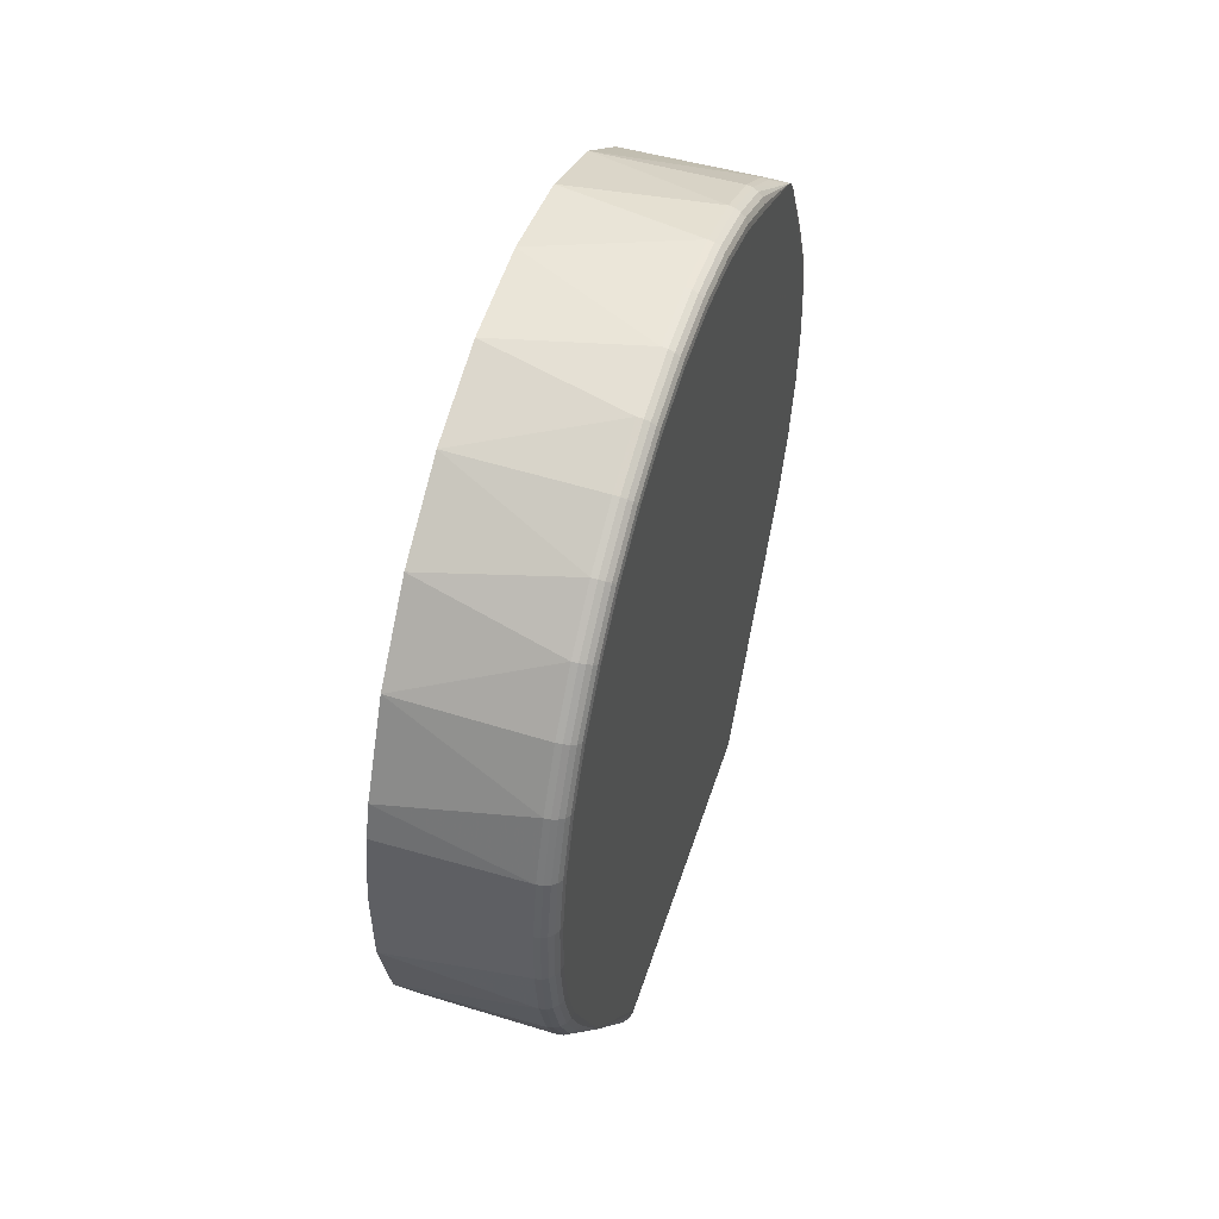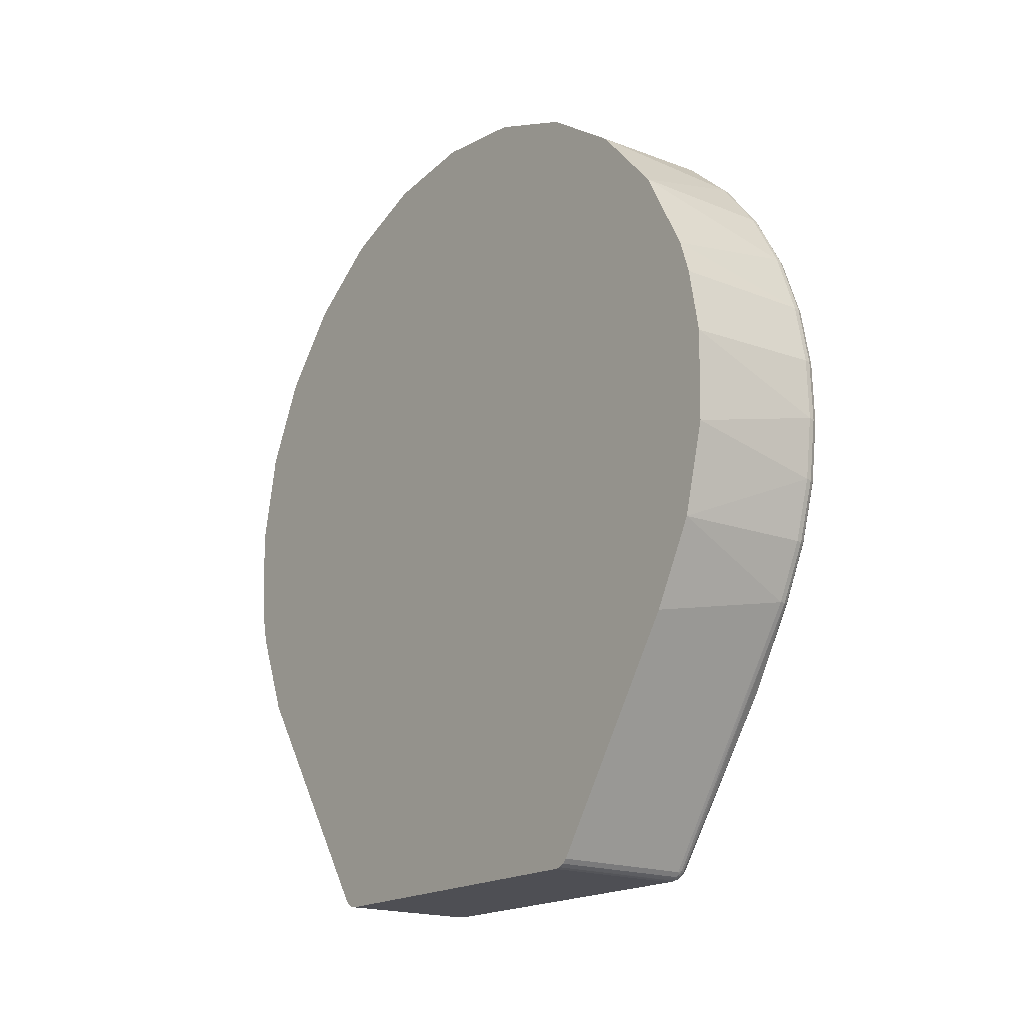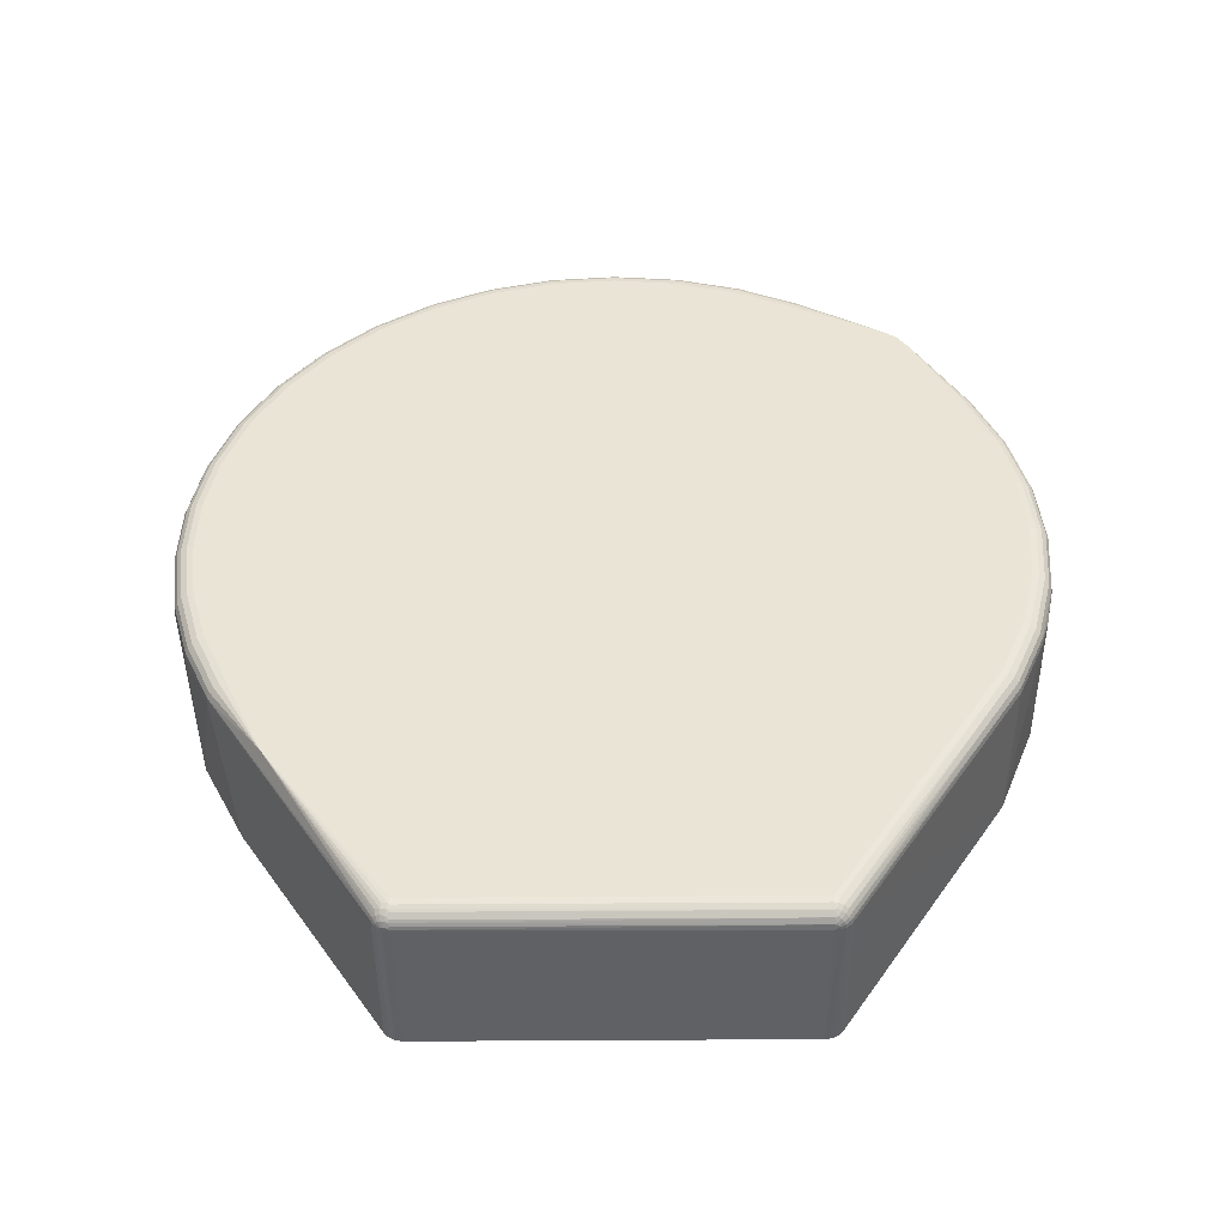
<metadata>
{"format":"obj","ext":"obj","renderer":"f3d","projection":"perspective","resolution":1024,"background":"white","views":[{"elev":50.5,"azim":17.7,"up":"+Z"},{"elev":-18.4,"azim":-37.5,"up":"+Z"},{"elev":-45.8,"azim":90.5,"up":"+Z"}]}
</metadata>
<code>
v 0.03625 -0.01025 -0.02527
v 0.03625 -0.01021 -0.02763
v 0.03625 -0.009949 -0.02359
v 0.03625 -0.00967 -0.0227
v 0.03625 -0.009625 -0.02992
v 0.03625 -0.008539 -0.03201
v 0.03625 -0.00851 -0.02045
v 0.03625 -0.006835 -0.01855
v 0.03625 -0.004905 -0.03754
v 0.03625 -0.004794 -0.03766
v 0.03625 -0.004745 -0.01711
v 0.03625 -0.004655 -0.03773
v 0.03625 -0.0045 -0.03775
v 0.03625 -0.002367 -0.01623
v 0.03625 0.0001541 -0.01595
v 0.03625 0.002666 -0.0163
v 0.03625 0.0045 -0.03775
v 0.03625 0.004629 -0.03773
v 0.03625 0.00475 -0.03768
v 0.03625 0.004854 -0.0376
v 0.03625 0.004933 -0.0375
v 0.03625 0.005016 -0.01725
v 0.03625 0.007062 -0.01875
v 0.03625 0.00868 -0.02071
v 0.03625 0.009021 -0.03122
v 0.03625 0.009772 -0.02299
v 0.03625 0.009949 -0.02892
v 0.03625 0.01015 -0.02801
v 0.03625 0.01027 -0.02548
v 0.03995 -0.01029 -0.02674
v 0.03995 -0.01024 -0.02527
v 0.03995 -0.01024 -0.02515
v 0.03995 -0.01018 -0.02763
v 0.03995 -0.01009 -0.02831
v 0.03995 -0.009949 -0.02359
v 0.03995 -0.009654 -0.02984
v 0.03995 -0.009378 -0.02199
v 0.03995 -0.008987 -0.03128
v 0.03995 -0.008554 -0.02051
v 0.03995 -0.008505 -0.02045
v 0.03995 -0.007499 -0.01919
v 0.03995 -0.006242 -0.01806
v 0.03995 -0.004905 -0.03754
v 0.03995 -0.004816 -0.01715
v 0.03995 -0.004794 -0.03766
v 0.03995 -0.004742 -0.01711
v 0.03995 -0.004655 -0.03773
v 0.03995 -0.004629 -0.03773
v 0.03995 -0.0045 -0.03775
v 0.03995 -0.00326 -0.01648
v 0.03995 -0.001616 -0.01608
v 0.03995 7.165e-05 -0.01595
v 0.03995 0.0001535 -0.01596
v 0.03995 0.001757 -0.0161
v 0.03995 0.002657 -0.01634
v 0.03995 0.003396 -0.01653
v 0.03995 0.0045 -0.03775
v 0.03995 0.004626 -0.03773
v 0.03995 0.004629 -0.03773
v 0.03995 0.004749 -0.03768
v 0.03995 0.004854 -0.0376
v 0.03995 0.004934 -0.0375
v 0.03995 0.004942 -0.01721
v 0.03995 0.005012 -0.01726
v 0.03995 0.006355 -0.01815
v 0.03995 0.008106 -0.0199
v 0.03995 0.008156 -0.03254
v 0.03995 0.008652 -0.02072
v 0.03995 0.009041 -0.02132
v 0.03995 0.00908 -0.03111
v 0.03995 0.009729 -0.02287
v 0.03995 0.009756 -0.02955
v 0.03995 0.009762 -0.023
v 0.03995 0.009949 -0.02892
v 0.03995 0.01014 -0.02801
v 0.03995 0.01015 -0.02452
v 0.03995 0.01017 -0.0279
v 0.03995 0.0103 -0.02621
v 0.03996 0.008001 -0.01976
v 0.03999 0.0045 -0.03774
v 0.03999 -0.004745 -0.03769
v 0.04 0.006641 -0.01838
v 0.04001 0.007894 -0.01964
v 0.04001 0.004618 -0.03773
v 0.04003 -0.004727 -0.03769
v 0.04003 -0.004523 -0.03774
v 0.04003 -0.004843 -0.03761
v 0.04003 0.0045 -0.03774
v 0.04004 0.006346 -0.01816
v 0.04004 0.008094 -0.0199
v 0.04004 0.004737 -0.03768
v 0.04006 -0.004699 -0.0377
v 0.04006 -0.004551 -0.03774
v 0.04006 -0.004917 -0.0375
v 0.04006 0.004839 -0.0376
v 0.04007 0.006602 -0.01835
v 0.04007 0.007899 -0.01965
v 0.04007 -0.004664 -0.03771
v 0.04007 -0.004586 -0.03773
v 0.04007 0.004594 -0.03773
v 0.04008 0.004918 -0.0375
v 0.04008 -0.004625 -0.03772
v 0.0401 -0.004808 -0.03762
v 0.0401 -0.01026 -0.02673
v 0.0401 -0.01022 -0.02515
v 0.0401 -0.01007 -0.02831
v 0.0401 -0.009925 -0.02359
v 0.0401 -0.009631 -0.02983
v 0.0401 -0.009356 -0.022
v 0.0401 -0.008966 -0.03127
v 0.0401 -0.008534 -0.02053
v 0.0401 -0.007481 -0.01921
v 0.0401 -0.006227 -0.01808
v 0.0401 -0.004804 -0.01717
v 0.0401 -0.0045 -0.03773
v 0.0401 -0.003252 -0.0165
v 0.0401 -0.001612 -0.0161
v 0.0401 7.148e-05 -0.01598
v 0.0401 0.001753 -0.01613
v 0.0401 0.003387 -0.01655
v 0.0401 0.0045 -0.03773
v 0.0401 0.00493 -0.01724
v 0.0401 0.00634 -0.01816
v 0.0401 0.008086 -0.01991
v 0.0401 0.008137 -0.03253
v 0.0401 0.009019 -0.02133
v 0.0401 0.009058 -0.0311
v 0.0401 0.009706 -0.02288
v 0.0401 0.009733 -0.02955
v 0.0401 0.01013 -0.02452
v 0.0401 0.01014 -0.0279
v 0.0401 0.01028 -0.02621
v 0.04011 0.007688 -0.0194
v 0.04011 0.007685 -0.01939
v 0.04013 0.004556 -0.03772
v 0.04013 0.004702 -0.03767
v 0.04015 -0.004755 -0.03763
v 0.04016 -0.004869 -0.03752
v 0.04017 0.004797 -0.03759
v 0.04019 -0.004687 -0.03765
v 0.04019 -0.004537 -0.03769
v 0.04019 0.004871 -0.03748
v 0.0402 0.004648 -0.03766
v 0.0402 -0.004612 -0.03767
v 0.0402 0.006989 -0.01869
v 0.04024 -0.004793 -0.03754
v 0.04024 -0.01019 -0.02673
v 0.04024 -0.01015 -0.02516
v 0.04024 -0.009998 -0.02829
v 0.04024 -0.009857 -0.02361
v 0.04024 -0.009565 -0.02981
v 0.04024 -0.009291 -0.02203
v 0.04024 -0.008904 -0.03124
v 0.04024 -0.008475 -0.02057
v 0.04024 -0.00743 -0.01926
v 0.04024 -0.006184 -0.01813
v 0.04024 -0.004771 -0.01723
v 0.04024 -0.0045 -0.03766
v 0.04024 -0.00323 -0.01657
v 0.04024 -0.001601 -0.01617
v 0.04024 7.098e-05 -0.01605
v 0.04024 0.001741 -0.0162
v 0.04024 0.003364 -0.01662
v 0.04024 0.0045 -0.03766
v 0.04024 0.004896 -0.0173
v 0.04024 0.008081 -0.03248
v 0.04024 0.008957 -0.02136
v 0.04024 0.008996 -0.03107
v 0.04024 0.009639 -0.0229
v 0.04024 0.009665 -0.02952
v 0.04024 0.01006 -0.02453
v 0.04024 0.01007 -0.02789
v 0.04024 0.0102 -0.02621
v 0.04026 0.004577 -0.03764
v 0.04026 0.00473 -0.03757
v 0.04026 0.007061 -0.01875
v 0.04026 -0.0045 -0.03764
v 0.04026 0.007599 -0.01931
v 0.04029 -0.004697 -0.03756
v 0.04029 0.004795 -0.03746
v 0.0403 -0.004811 -0.03742
v 0.04031 -0.004591 -0.03759
v 0.04032 0.007059 -0.01876
v 0.04032 0.007495 -0.01919
v 0.04033 0.004642 -0.03755
v 0.04035 0.007047 -0.01875
v 0.04035 -0.01008 -0.02673
v 0.04035 -0.01004 -0.02517
v 0.04035 -0.00989 -0.02827
v 0.04035 -0.00975 -0.02364
v 0.04035 -0.009461 -0.02977
v 0.04035 -0.009191 -0.02208
v 0.04035 -0.008807 -0.03118
v 0.04035 -0.008383 -0.02063
v 0.04035 -0.007349 -0.01933
v 0.04035 -0.006117 -0.01822
v 0.04035 -0.004719 -0.01733
v 0.04035 -0.0045 -0.03754
v 0.04035 -0.003195 -0.01668
v 0.04035 -0.001584 -0.01628
v 0.04035 7.021e-05 -0.01616
v 0.04035 0.001722 -0.01631
v 0.04035 0.003328 -0.01672
v 0.04035 0.0045 -0.03754
v 0.04035 0.004843 -0.01739
v 0.04035 0.007993 -0.03242
v 0.04035 0.00886 -0.02141
v 0.04035 0.008898 -0.03102
v 0.04035 0.009535 -0.02294
v 0.04035 0.009561 -0.02949
v 0.04035 0.00995 -0.02455
v 0.04035 0.009963 -0.02787
v 0.04035 0.01009 -0.02621
v 0.04036 -0.004694 -0.03746
v 0.04037 0.007032 -0.01874
v 0.04037 0.007508 -0.01922
v 0.04037 0.00454 -0.03752
v 0.04037 0.004698 -0.03744
v 0.04038 0.00474 -0.03731
v 0.04038 -0.004564 -0.03749
v 0.04041 0.00716 -0.01885
v 0.04041 0.007399 -0.01909
v 0.04041 -0.004677 -0.03733
v 0.04041 0.007518 -0.01925
v 0.04042 0.004584 -0.03741
v 0.04043 -0.009943 -0.02672
v 0.04043 -0.009897 -0.02518
v 0.04043 -0.009753 -0.02824
v 0.04043 -0.009615 -0.02367
v 0.04043 -0.00933 -0.02972
v 0.04043 -0.009064 -0.02213
v 0.04043 -0.008685 -0.03111
v 0.04043 -0.008267 -0.02071
v 0.04043 -0.007248 -0.01943
v 0.04043 -0.006032 -0.01833
v 0.04043 -0.004654 -0.01745
v 0.04043 -0.0045 -0.03741
v 0.04043 -0.003151 -0.01681
v 0.04043 -0.001562 -0.01642
v 0.04043 6.924e-05 -0.0163
v 0.04043 0.001698 -0.01644
v 0.04043 0.003282 -0.01685
v 0.04043 0.0045 -0.03741
v 0.04043 0.004776 -0.01752
v 0.04043 0.007883 -0.03233
v 0.04043 0.008737 -0.02148
v 0.04043 0.008775 -0.03095
v 0.04043 0.009403 -0.02298
v 0.04043 0.009429 -0.02944
v 0.04043 0.009812 -0.02457
v 0.04043 0.009825 -0.02785
v 0.04043 0.009954 -0.02621
v 0.04043 0.007144 -0.01884
v 0.04043 0.007409 -0.01911
v 0.04043 0.007522 -0.01927
v 0.04043 0.004622 -0.03728
v 0.04043 -0.004533 -0.03737
v 0.04045 -0.007519 -0.03323
v 0.04045 0.007519 -0.01928
v 0.04045 0.007044 -0.01877
v 0.04045 0.007122 -0.01884
v 0.04045 -0.007378 -0.03341
v 0.04045 0.007378 -0.01909
v 0.04045 -0.009789 -0.02671
v 0.04045 -0.009744 -0.0252
v 0.04045 -0.009602 -0.02821
v 0.04045 -0.009466 -0.02371
v 0.04045 -0.009185 -0.02967
v 0.04045 -0.008923 -0.0222
v 0.04045 -0.008551 -0.03104
v 0.04045 -0.008139 -0.02079
v 0.04045 -0.007283 -0.03353
v 0.04045 -0.007135 -0.01953
v 0.04045 -0.005939 -0.01846
v 0.04045 -0.004582 -0.01759
v 0.04045 -0.0045 -0.03725
v 0.04045 -0.003102 -0.01695
v 0.04045 -0.001538 -0.01657
v 0.04045 6.817e-05 -0.01645
v 0.04045 0.001672 -0.01659
v 0.04045 0.003231 -0.017
v 0.04045 0.0045 -0.03725
v 0.04045 0.004702 -0.01765
v 0.04045 0.007283 -0.01897
v 0.04045 0.00776 -0.03224
v 0.04045 0.008602 -0.02156
v 0.04045 0.008639 -0.03088
v 0.04045 0.009257 -0.02303
v 0.04045 0.009282 -0.02939
v 0.04045 0.00966 -0.0246
v 0.04045 0.009673 -0.02782
v 0.04045 0.0098 -0.02621
f 78 29 76
f 78 76 132
f 15 54 16
f 34 2 5
f 155 156 112
f 8 7 41
f 41 42 8
f 26 76 29
f 56 16 55
f 55 16 54
f 6 9 43
f 5 6 38
f 6 43 38
f 65 23 22
f 22 16 56
f 56 63 22
f 82 23 65
f 82 145 23
f 28 29 78
f 78 77 28
f 247 287 256
f 1 2 30
f 30 31 1
f 36 34 5
f 5 38 36
f 108 34 36
f 112 156 113
f 113 41 112
f 42 41 113
f 8 42 11
f 107 148 150
f 192 150 190
f 152 150 192
f 105 148 107
f 107 35 105
f 53 54 15
f 15 52 53
f 53 52 118
f 94 38 43
f 264 228 266
f 228 230 266
f 179 144 182
f 182 144 158
f 181 214 258
f 258 214 223
f 118 161 162
f 65 22 64
f 64 22 63
f 260 165 205
f 260 123 122
f 122 165 260
f 122 64 63
f 96 82 65
f 215 96 123
f 186 96 215
f 23 145 176
f 282 256 285
f 285 256 287
f 2 34 33
f 33 30 2
f 35 4 3
f 31 105 32
f 32 105 35
f 1 31 32
f 32 3 1
f 35 3 32
f 190 150 188
f 188 150 148
f 188 187 227
f 112 41 111
f 7 4 37
f 37 39 7
f 37 4 35
f 37 111 39
f 78 132 131
f 131 77 78
f 129 74 131
f 208 249 247
f 251 249 210
f 249 208 210
f 289 251 291
f 289 249 251
f 289 287 247
f 247 249 289
f 173 131 132
f 172 131 173
f 76 26 73
f 26 71 73
f 69 26 24
f 69 71 26
f 10 12 81
f 144 179 140
f 140 102 144
f 137 140 179
f 87 94 43
f 9 10 87
f 87 43 9
f 138 94 87
f 268 266 230
f 18 19 60
f 25 62 21
f 61 19 20
f 60 19 61
f 20 21 61
f 61 21 62
f 258 223 257
f 276 272 257
f 257 282 276
f 243 282 257
f 220 179 182
f 214 179 220
f 220 223 214
f 220 257 223
f 202 241 242
f 202 163 162
f 202 162 161
f 260 205 244
f 244 205 242
f 244 283 260
f 242 283 244
f 203 205 165
f 165 163 203
f 242 205 203
f 203 202 242
f 163 202 203
f 162 163 119
f 119 55 54
f 118 162 119
f 119 53 118
f 54 53 119
f 89 96 65
f 123 96 89
f 65 64 89
f 89 122 123
f 64 122 89
f 183 96 186
f 145 82 183
f 82 96 183
f 79 24 23
f 75 28 77
f 75 74 28
f 77 131 75
f 75 131 74
f 28 74 27
f 247 256 245
f 256 219 245
f 245 208 247
f 30 33 104
f 104 33 34
f 148 105 104
f 31 30 104
f 104 105 31
f 264 227 226
f 227 187 226
f 226 228 264
f 226 187 228
f 228 187 189
f 189 230 228
f 191 230 189
f 15 14 51
f 51 52 15
f 118 52 51
f 40 111 41
f 39 111 40
f 40 41 7
f 7 39 40
f 154 155 112
f 112 111 154
f 154 192 194
f 152 192 154
f 111 37 109
f 152 154 109
f 109 154 111
f 107 150 109
f 109 150 152
f 109 35 107
f 109 37 35
f 25 27 72
f 72 74 129
f 72 27 74
f 25 72 70
f 70 72 129
f 129 131 170
f 170 131 172
f 170 210 208
f 172 173 212
f 251 210 212
f 212 170 172
f 210 170 212
f 248 288 290
f 290 250 248
f 213 173 211
f 211 250 213
f 251 212 213
f 213 212 173
f 248 250 209
f 209 250 211
f 128 73 71
f 71 69 128
f 76 73 128
f 211 173 171
f 171 128 169
f 171 209 211
f 169 209 171
f 171 173 132
f 167 209 169
f 169 128 167
f 13 49 48
f 48 12 13
f 138 137 146
f 146 137 179
f 146 258 138
f 146 181 258
f 146 179 214
f 214 181 146
f 140 137 92
f 45 10 81
f 81 87 45
f 45 87 10
f 270 232 258
f 230 232 270
f 270 268 230
f 58 57 17
f 17 18 58
f 243 220 217
f 198 220 182
f 198 217 220
f 243 257 237
f 237 220 243
f 257 220 237
f 195 154 194
f 155 154 195
f 156 155 195
f 194 192 231
f 241 202 240
f 120 119 163
f 56 55 120
f 55 119 120
f 120 63 56
f 120 122 63
f 165 122 120
f 120 163 165
f 24 79 66
f 106 104 34
f 106 34 108
f 147 189 187
f 148 104 147
f 147 188 148
f 187 188 147
f 118 51 117
f 50 14 11
f 50 51 14
f 50 117 51
f 67 62 25
f 25 70 67
f 291 251 292
f 76 128 130
f 128 171 130
f 130 132 76
f 130 171 132
f 209 167 207
f 49 57 86
f 86 48 49
f 93 48 86
f 86 115 93
f 103 137 138
f 138 87 103
f 103 92 137
f 85 92 103
f 103 87 81
f 81 85 103
f 102 140 98
f 140 92 98
f 98 48 102
f 47 92 85
f 47 85 81
f 48 98 47
f 47 98 92
f 81 12 47
f 12 48 47
f 193 230 191
f 193 232 230
f 191 151 193
f 151 153 193
f 258 232 193
f 193 153 258
f 110 151 108
f 110 153 151
f 108 36 110
f 110 36 38
f 38 94 110
f 110 94 138
f 138 258 110
f 258 153 110
f 272 270 262
f 262 270 258
f 258 257 262
f 262 257 272
f 59 18 60
f 59 58 18
f 243 217 225
f 225 282 243
f 225 256 282
f 225 219 256
f 60 61 95
f 95 61 62
f 168 170 208
f 182 158 177
f 177 198 182
f 217 198 204
f 198 177 204
f 156 195 196
f 194 231 233
f 233 195 194
f 234 195 233
f 229 192 190
f 229 231 192
f 190 188 229
f 229 188 227
f 239 240 201
f 201 202 161
f 201 240 202
f 278 240 239
f 23 176 284
f 83 79 23
f 23 133 83
f 68 69 24
f 24 66 68
f 189 147 149
f 104 106 149
f 149 147 104
f 149 151 191
f 191 189 149
f 108 151 149
f 149 106 108
f 160 161 118
f 118 117 160
f 160 201 161
f 44 11 42
f 290 292 252
f 250 290 252
f 252 213 250
f 251 213 252
f 252 292 251
f 248 209 246
f 209 207 246
f 93 115 99
f 102 48 99
f 99 48 93
f 57 58 84
f 84 100 57
f 58 59 84
f 84 59 60
f 139 175 136
f 136 95 139
f 80 86 57
f 57 100 80
f 86 80 88
f 88 80 100
f 62 67 101
f 101 95 62
f 174 175 185
f 185 204 174
f 217 204 185
f 185 225 217
f 208 245 206
f 235 195 234
f 235 196 195
f 236 196 235
f 235 274 275
f 275 236 235
f 271 233 231
f 242 241 280
f 241 240 280
f 277 278 239
f 23 284 184
f 221 284 176
f 221 176 145
f 145 183 221
f 259 207 167
f 259 246 207
f 239 201 200
f 201 160 200
f 199 200 160
f 239 200 199
f 46 50 11
f 11 44 46
f 42 113 114
f 114 44 42
f 114 113 156
f 114 46 44
f 50 46 114
f 100 136 135
f 60 95 91
f 95 136 91
f 91 84 60
f 100 84 91
f 91 136 100
f 127 67 70
f 127 70 129
f 129 170 127
f 170 168 127
f 139 95 142
f 95 101 142
f 142 175 139
f 142 180 175
f 225 185 218
f 219 225 218
f 175 180 218
f 218 185 175
f 180 206 218
f 218 245 219
f 218 206 245
f 166 206 180
f 180 142 166
f 166 168 208
f 208 206 166
f 166 127 168
f 273 235 234
f 274 235 273
f 234 233 273
f 233 271 273
f 231 229 267
f 281 283 242
f 242 280 281
f 240 278 279
f 279 280 240
f 134 133 23
f 23 184 134
f 134 184 133
f 97 83 133
f 79 83 97
f 97 66 79
f 253 183 186
f 253 221 183
f 186 215 253
f 253 123 260
f 253 215 123
f 284 221 253
f 246 259 286
f 286 288 248
f 248 246 286
f 238 199 236
f 275 277 238
f 238 236 275
f 238 277 239
f 239 199 238
f 236 199 197
f 197 196 236
f 156 196 197
f 159 199 160
f 159 197 199
f 159 160 117
f 141 99 115
f 141 158 144
f 144 102 141
f 102 99 141
f 174 135 143
f 143 135 136
f 143 175 174
f 143 136 175
f 115 86 121
f 86 88 121
f 121 141 115
f 135 141 121
f 121 88 100
f 100 135 121
f 125 101 67
f 67 127 125
f 125 142 101
f 127 166 125
f 125 166 142
f 265 227 264
f 265 229 227
f 265 267 229
f 269 271 231
f 231 267 269
f 261 253 260
f 284 253 261
f 283 284 261
f 260 283 261
f 222 184 284
f 284 254 222
f 222 254 184
f 263 254 284
f 259 254 263
f 284 286 263
f 263 286 259
f 184 254 178
f 133 184 178
f 178 97 133
f 90 68 66
f 66 97 90
f 97 124 90
f 224 124 254
f 50 114 116
f 114 159 116
f 117 50 116
f 116 159 117
f 157 159 114
f 197 159 157
f 157 114 156
f 156 197 157
f 164 135 174
f 164 141 135
f 158 141 164
f 164 177 158
f 216 124 97
f 97 178 216
f 254 124 216
f 216 178 254
f 126 90 124
f 69 68 126
f 68 90 126
f 126 128 69
f 126 167 128
f 126 259 167
f 126 124 259
f 255 254 259
f 255 224 254
f 259 124 255
f 124 224 255
f 13 17 57
f 57 49 13
f 27 2 1
f 27 14 15
f 29 28 27
f 15 16 27
f 5 2 27
f 27 17 13
f 20 19 27
f 27 22 23
f 27 6 5
f 27 7 8
f 23 24 27
f 27 26 29
f 27 9 6
f 1 3 27
f 27 18 17
f 24 26 27
f 16 22 27
f 27 21 20
f 27 4 7
f 8 11 27
f 27 10 9
f 27 3 4
f 11 14 27
f 13 12 27
f 12 10 27
f 19 18 27
f 25 21 27
f 264 266 269
f 282 285 269
f 276 282 269
f 269 284 283
f 269 272 276
f 291 292 269
f 269 270 272
f 269 289 291
f 269 279 278
f 274 273 269
f 269 285 287
f 287 289 269
f 266 268 269
f 269 290 288
f 288 286 269
f 268 270 269
f 269 292 290
f 275 274 269
f 269 277 275
f 283 281 269
f 278 277 269
f 269 273 271
f 269 265 264
f 269 281 280
f 280 279 269
f 269 286 284
f 267 265 269
f 174 204 164
f 164 204 177

</code>
